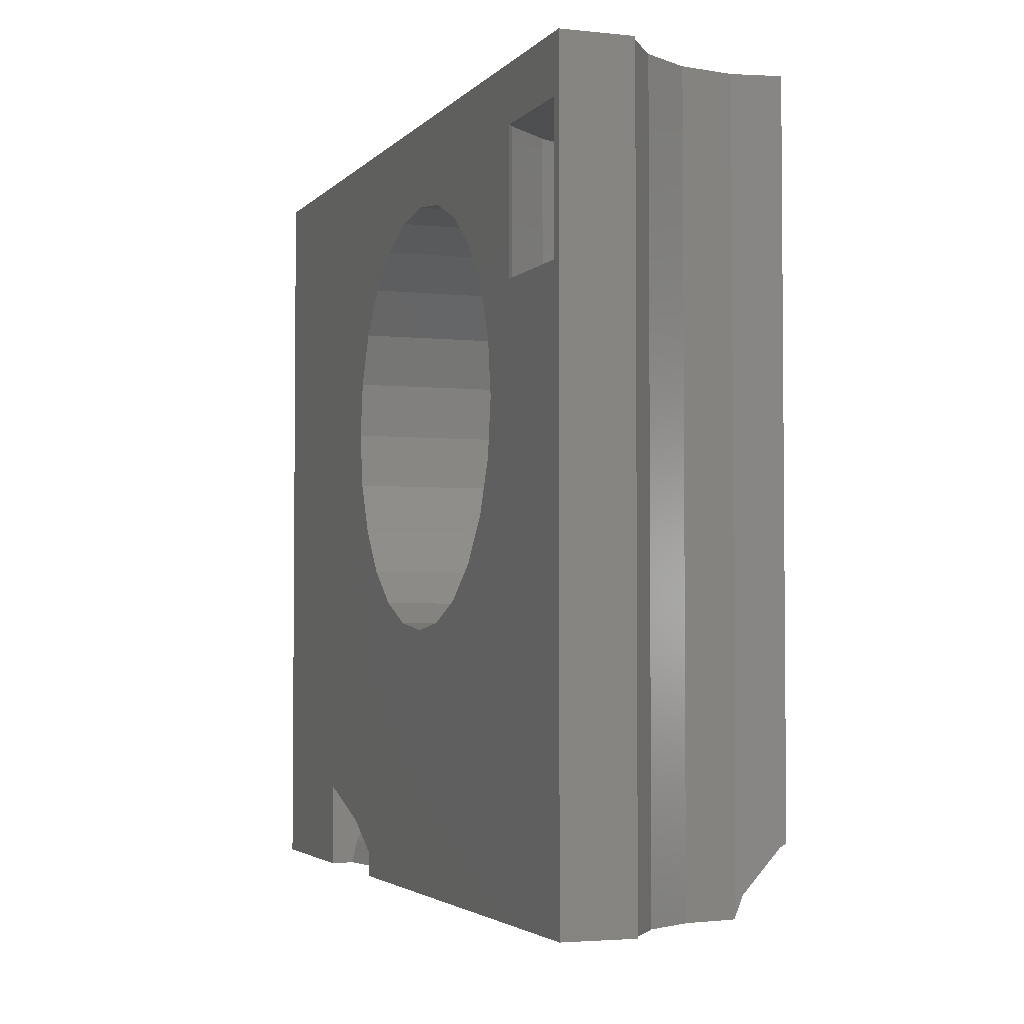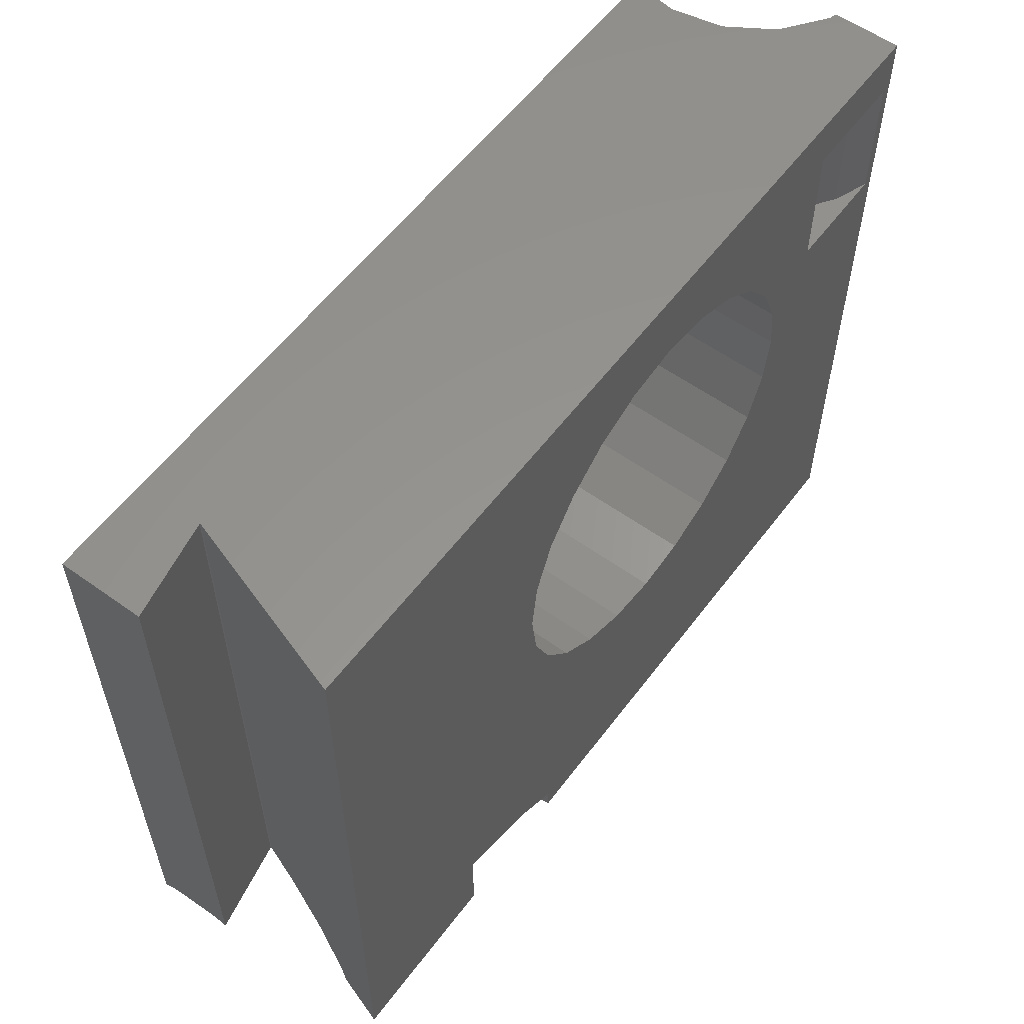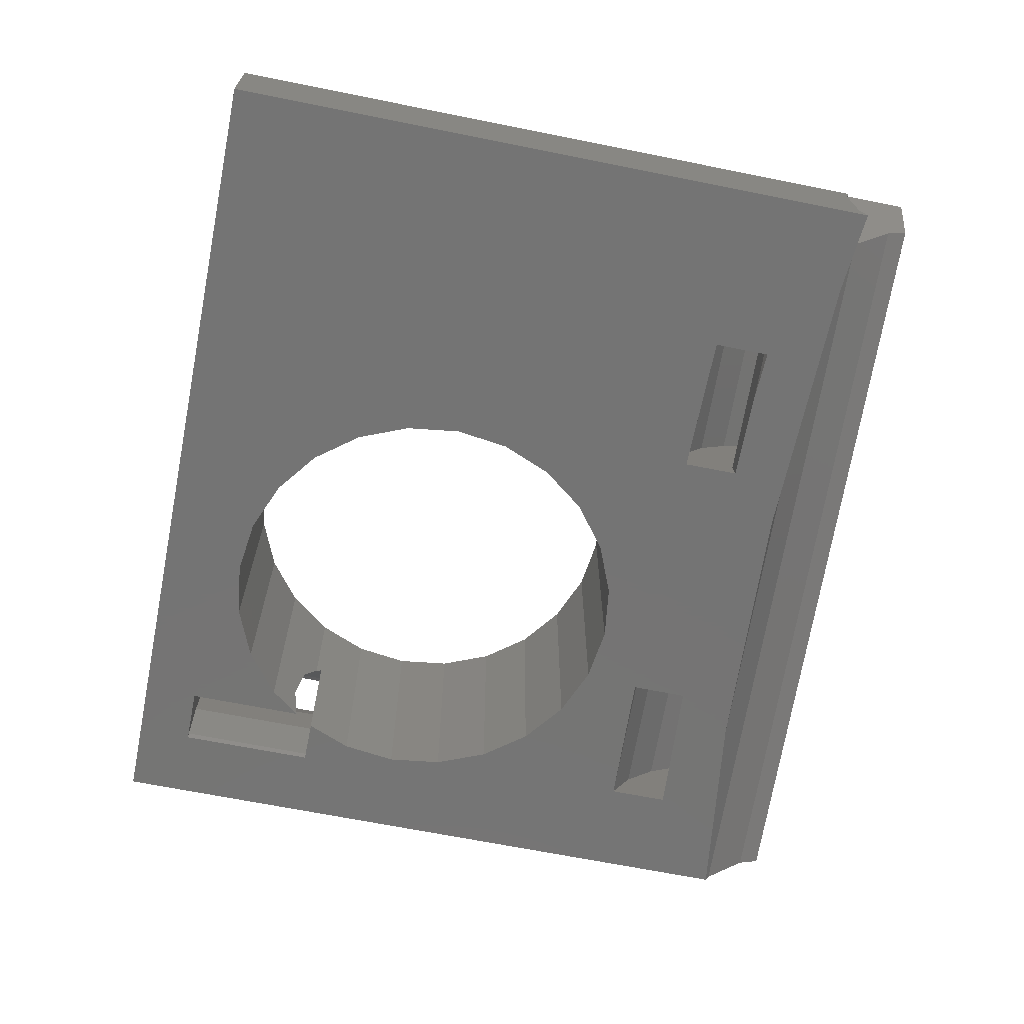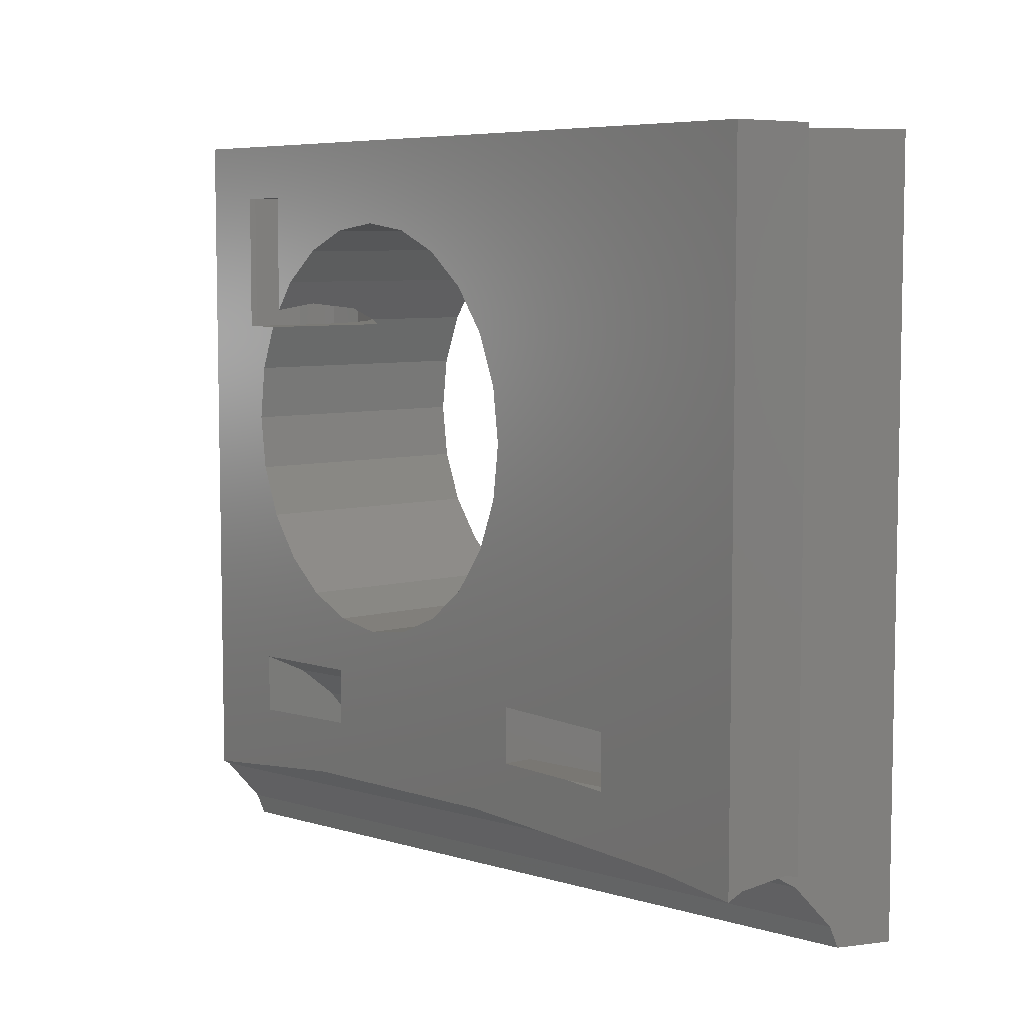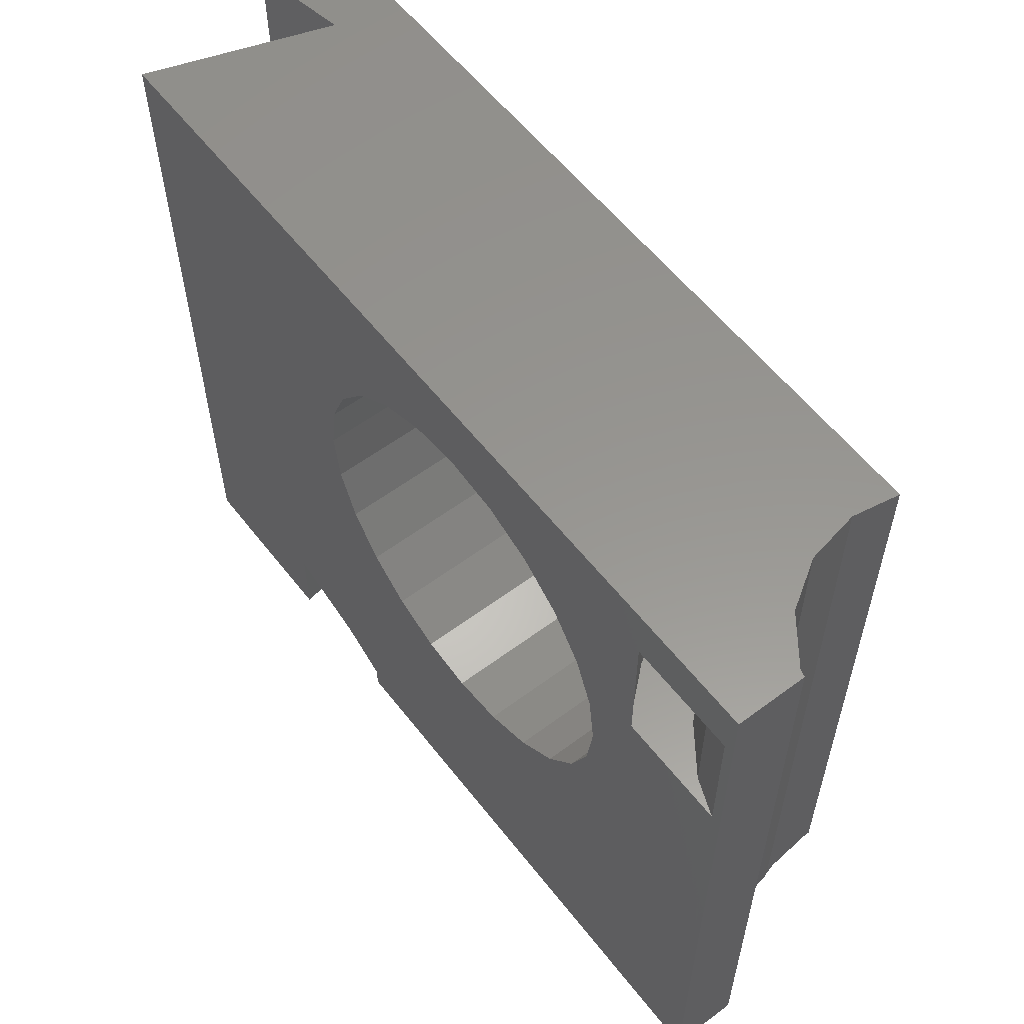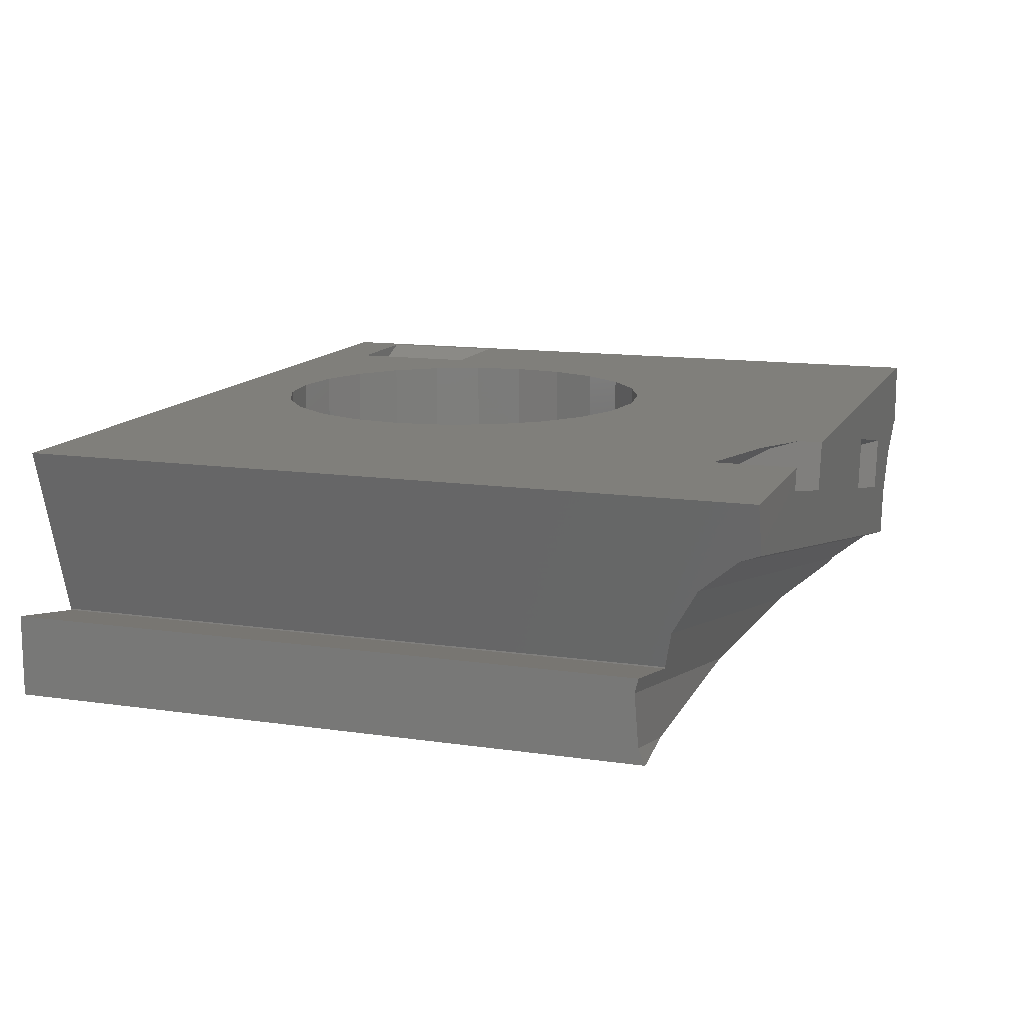
<metadata>
{"format":"stl","ext":"stl","renderer":"f3d","projection":"perspective","resolution":1024,"background":"white","views":[{"elev":-3.2,"azim":70.0,"up":"+Y"},{"elev":57.6,"azim":-53.4,"up":"+Y"},{"elev":-66.7,"azim":-101.4,"up":"+Z"},{"elev":6.9,"azim":-128.5,"up":"+Y"},{"elev":57.9,"azim":52.4,"up":"+Y"},{"elev":12.8,"azim":-71.2,"up":"+Z"}]}
</metadata>
<code>
# stl→obj: 178 verts, 368 faces
v -3.517 34.8 0.6837
v -3.517 10.95 0.6837
v 0 10.95 0
v 0 34.8 0
v -3.517 11.08 0.1529
v 9.475 11.08 -2.372
v 19.17 10.61 -2.372
v -0.4442 10.61 1.441
v 0.00954 10.94 0.04908
v -3.517 34.8 -2.372
v -3.517 10.92 -1.785
v -3.517 10.67 -2.372
v 29.48 34.8 6.628
v 0.00954 34.8 0.04908
v -2.135 34.8 6.628
v 29.48 34.8 4.105
v 29.21 34.8 4.03
v 27.65 34.8 2.867
v 26.61 34.8 1.219
v 26.24 34.8 -0.6934
v 26.54 34.8 -2.372
v -0.4976 10.92 -2.372
v -2.135 7.3 6.628
v -1.519 7.3 4.739
v -1.011 9.567 3.18
v -1.427 8.06 4.455
v 26.54 9.693 -2.372
v 26.5 9.567 -2.169
v 21.92 32.8 -2.372
v 23.05 22.23 -2.372
v 23.94 27.8 -2.372
v 23.31 24.2 -2.372
v 2.595 15.05 -2.372
v 10.33 18.83 -2.372
v 9.124 20.4 -2.372
v 17.88 14.82 -2.372
v 21.08 18.83 -2.372
v 22.84 14.62 -2.372
v 2.595 13.02 -2.372
v 17.67 31.54 -2.372
v 19.51 30.78 -2.372
v 4.398 13.08 -2.372
v 7.689 13.05 -2.372
v 8.106 24.2 -2.372
v 8.365 22.23 -2.372
v 21.08 29.57 -2.372
v 23.94 32.8 -2.372
v 22.29 20.4 -2.372
v 13.74 16.86 -2.372
v 11.91 17.62 -2.372
v 23.05 26.17 -2.372
v 22.37 27.8 -2.372
v 22.97 12.44 -2.372
v 17.88 12.76 -2.372
v 15.71 16.6 -2.372
v 22.97 14.61 -2.372
v 21.92 28.48 -2.372
v 19.51 17.62 -2.372
v 15.71 31.8 -2.372
v 17.67 16.86 -2.372
v 13.74 31.54 -2.372
v 11.91 30.78 -2.372
v 10.33 29.57 -2.372
v 9.124 28 -2.372
v 8.365 26.17 -2.372
v 7.689 15.05 -2.372
v 26.28 8.06 -0.9311
v 26.24 7.405 -0.6934
v 26.25 7.3 -0.6582
v 26.61 7.3 1.219
v 27.65 7.3 2.867
v 29.21 7.3 4.03
v 29.48 7.3 4.105
v 29.48 7.3 6.628
v 4.344 7.3 6.628
v 7.583 9.286 6.628
v 4.344 10.36 6.628
v 9.438 8.197 6.628
v 8.365 22.23 6.628
v 9.438 7.3 6.628
v 9.124 20.4 6.628
v 8.106 24.2 6.628
v 25.11 27.8 6.628
v 22.29 28 6.628
v 23.05 26.17 6.628
v 15.71 31.8 6.628
v 17.67 31.54 6.628
v 9.124 28 6.628
v 8.365 26.17 6.628
v 10.33 29.57 6.628
v 11.91 30.78 6.628
v 19.51 30.78 6.628
v 13.74 31.54 6.628
v 21.08 29.57 6.628
v 25.11 32.8 6.628
v 17.67 16.86 6.628
v 15.71 16.6 6.628
v 19.51 17.62 6.628
v 23.31 24.2 6.628
v 23.05 22.23 6.628
v 29.11 32.8 6.628
v 22.29 20.4 6.628
v 21.08 18.83 6.628
v 13.74 16.86 6.628
v 11.91 17.62 6.628
v 10.33 18.83 6.628
v 29.11 27.8 6.628
v 4.181 7.3 5.785
v 9.089 7.3 4.831
v 18.91 7.3 2.922
v 19.31 7.3 4.997
v 24.22 7.3 4.043
v 23.81 7.3 1.968
v 3.689 13.79 3.256
v 4.138 8.171 5.565
v 3.958 9.885 4.64
v 3.388 12.36 1.706
v 3.703 11.31 3.326
v 3.332 14.62 1.419
v 4.005 12.58 4.883
v 3.033 12.96 -0.1193
v 2.661 13.08 -2.035
v 2.95 15.05 -0.5485
v 4.267 11.06 6.229
v 7.858 15.05 -1.503
v 9.37 9.286 6.28
v 9.175 11.06 5.275
v 8.913 12.58 3.929
v 8.597 13.79 2.302
v 8.24 14.62 0.4646
v 7.941 12.96 -1.073
v 8.296 12.36 0.752
v 8.611 11.31 2.372
v 9.046 8.171 4.611
v 8.866 9.885 3.686
v 21.74 28.71 -0.9026
v 21.92 28.48 1.138
v 22.29 28 2.342
v 21.74 32.8 -0.9026
v 23.76 32.8 -0.2146
v 23.87 32.8 -2.166
v 24.13 32.8 1.705
v 24.97 32.8 3.471
v 26.22 32.8 4.973
v 27.81 32.8 6.117
v 24.86 32.8 6.436
v 23.51 32.8 4.89
v 22.52 32.8 3.098
v 21.92 32.8 1.138
v 23.87 27.8 -2.166
v 23.51 27.8 4.89
v 24.86 27.8 6.436
v 22.52 27.8 3.098
v 27.81 27.8 6.117
v 26.22 27.8 4.973
v 24.97 27.8 3.471
v 24.13 27.8 1.705
v 23.76 27.8 -0.2146
v 22.37 27.8 2.613
v 18.41 13.79 0.3938
v 18.86 8.171 2.703
v 18.68 9.885 1.778
v 18.11 12.36 -1.156
v 18.43 11.31 0.4644
v 18.73 12.58 2.021
v 18.06 14.62 -1.443
v 18.99 11.06 3.367
v 19.19 9.286 4.372
v 19.31 7.338 4.994
v 23.32 13.79 -0.5603
v 24.09 9.286 3.418
v 23.9 11.06 2.412
v 24.22 7.338 4.039
v 23.64 12.58 1.067
v 23.02 12.36 -2.11
v 23.34 11.31 -0.4897
v 23.59 9.885 0.8242
v 23.77 8.171 1.749
f 1 2 3
f 4 1 3
f 5 6 7
f 3 5 7
f 8 9 7
f 9 3 7
f 3 2 5
f 2 1 5
f 5 1 10
f 11 10 12
f 5 10 11
f 1 4 10
f 10 4 13
f 13 14 15
f 4 14 13
f 10 13 16
f 10 16 17
f 10 17 18
f 18 19 10
f 19 20 10
f 20 21 10
f 9 14 3
f 3 14 4
f 11 22 6
f 5 11 6
f 23 15 24
f 24 15 14
f 8 14 9
f 25 14 8
f 26 14 25
f 24 14 26
f 8 7 27
f 25 8 28
f 28 8 27
f 12 10 22
f 29 10 21
f 30 21 27
f 31 21 32
f 22 10 33
f 34 33 35
f 36 37 38
f 22 39 6
f 40 29 41
f 39 42 6
f 42 43 6
f 33 10 44
f 33 44 45
f 46 41 29
f 35 33 45
f 29 21 47
f 37 48 38
f 49 6 50
f 43 50 6
f 6 49 7
f 31 51 52
f 53 7 54
f 54 55 36
f 32 21 30
f 56 48 27
f 51 31 32
f 48 30 27
f 47 21 31
f 40 10 29
f 57 46 29
f 36 58 37
f 59 10 40
f 36 60 58
f 61 10 59
f 62 10 61
f 63 10 62
f 64 10 63
f 65 10 64
f 44 10 65
f 55 60 36
f 49 55 54
f 49 54 7
f 7 53 27
f 38 48 56
f 53 56 27
f 50 66 34
f 50 43 66
f 33 34 66
f 39 22 33
f 12 22 11
f 67 28 21
f 21 28 27
f 67 21 20
f 67 20 68
f 68 20 19
f 69 68 70
f 70 68 19
f 19 18 71
f 70 19 71
f 17 72 18
f 18 72 71
f 16 73 17
f 17 73 72
f 13 74 73
f 16 13 73
f 15 23 75
f 76 15 77
f 77 15 75
f 78 15 76
f 79 15 78
f 74 78 80
f 81 79 78
f 82 15 79
f 83 84 85
f 86 87 13
f 88 15 89
f 90 15 88
f 91 15 90
f 87 92 13
f 93 15 91
f 13 15 93
f 92 94 95
f 13 93 86
f 92 95 13
f 96 97 74
f 98 96 74
f 99 100 74
f 95 101 13
f 83 85 74
f 100 102 74
f 102 103 74
f 103 98 74
f 83 94 84
f 74 97 78
f 97 104 78
f 104 105 78
f 105 106 78
f 106 81 78
f 107 83 74
f 85 99 74
f 13 101 74
f 101 107 74
f 82 89 15
f 83 95 94
f 75 23 24
f 108 75 24
f 74 80 73
f 69 109 24
f 109 108 24
f 70 110 69
f 110 111 80
f 72 112 71
f 72 111 112
f 71 113 70
f 80 72 73
f 80 111 72
f 112 113 71
f 113 110 70
f 80 69 110
f 80 109 69
f 67 68 26
f 26 68 69
f 26 69 24
f 28 67 25
f 25 67 26
f 114 115 116
f 117 33 118
f 118 119 116
f 108 115 120
f 121 33 117
f 122 33 121
f 39 33 122
f 33 123 118
f 123 119 118
f 119 114 116
f 114 120 115
f 120 124 108
f 124 77 108
f 77 75 108
f 33 66 125
f 123 33 125
f 126 127 78
f 78 127 128
f 78 128 129
f 78 129 130
f 78 130 125
f 78 125 66
f 131 66 43
f 132 66 131
f 133 66 132
f 78 66 133
f 134 78 135
f 78 134 109
f 78 109 80
f 135 78 133
f 121 131 122
f 122 131 43
f 122 43 42
f 39 122 42
f 79 45 44
f 82 79 44
f 44 65 89
f 82 44 89
f 65 64 88
f 89 65 88
f 64 63 90
f 88 64 90
f 63 62 91
f 90 63 91
f 62 61 93
f 91 62 93
f 61 59 86
f 93 61 86
f 59 40 87
f 86 59 87
f 40 41 92
f 87 40 92
f 41 46 94
f 92 41 94
f 57 136 46
f 46 136 137
f 137 138 84
f 137 84 46
f 46 84 94
f 57 29 139
f 136 57 139
f 139 29 47
f 140 139 141
f 141 139 47
f 142 139 140
f 143 139 142
f 95 139 143
f 95 143 144
f 95 144 145
f 95 145 101
f 146 139 95
f 147 139 146
f 148 139 147
f 149 139 148
f 150 141 31
f 31 141 47
f 151 152 153
f 153 152 83
f 154 83 107
f 153 83 154
f 153 155 156
f 156 157 153
f 157 158 153
f 158 150 153
f 150 31 52
f 150 52 153
f 153 52 159
f 155 153 154
f 159 52 51
f 159 51 85
f 159 85 138
f 85 84 138
f 32 99 51
f 51 99 85
f 32 30 99
f 99 30 100
f 30 48 100
f 100 48 102
f 48 37 102
f 102 37 103
f 37 58 103
f 103 58 98
f 58 60 98
f 98 60 96
f 60 55 96
f 96 55 97
f 55 49 97
f 97 49 104
f 49 50 104
f 104 50 105
f 50 34 105
f 105 34 106
f 106 34 35
f 81 106 35
f 81 35 45
f 79 81 45
f 160 161 162
f 163 36 164
f 164 36 162
f 110 161 165
f 54 36 163
f 36 166 162
f 166 160 162
f 160 165 161
f 165 167 110
f 167 168 110
f 168 169 110
f 169 111 110
f 36 38 166
f 166 38 56
f 160 166 170
f 170 166 56
f 171 172 173
f 173 172 174
f 173 174 170
f 173 170 56
f 175 56 53
f 176 56 175
f 173 56 176
f 173 177 178
f 178 113 173
f 173 113 112
f 177 173 176
f 163 175 54
f 54 175 53
f 126 78 76
f 127 126 124
f 124 126 76
f 124 76 77
f 95 83 146
f 146 83 152
f 145 154 107
f 101 145 107
f 115 108 109
f 134 115 109
f 161 110 113
f 178 161 113
f 173 112 169
f 169 112 111
f 128 127 120
f 120 127 124
f 114 129 128
f 120 114 128
f 119 130 129
f 114 119 129
f 123 125 130
f 119 123 130
f 117 132 121
f 121 132 131
f 118 133 117
f 117 133 132
f 118 116 135
f 133 118 135
f 116 115 134
f 135 116 134
f 149 148 153
f 138 149 159
f 159 149 153
f 137 149 138
f 136 139 149
f 137 136 149
f 148 147 151
f 153 148 151
f 147 146 152
f 151 147 152
f 144 155 154
f 145 144 154
f 156 155 143
f 143 155 144
f 157 156 142
f 142 156 143
f 157 142 158
f 158 142 140
f 158 140 150
f 150 140 141
f 171 173 168
f 168 173 169
f 172 171 167
f 167 171 168
f 174 172 165
f 165 172 167
f 160 170 174
f 165 160 174
f 164 176 163
f 163 176 175
f 164 162 177
f 176 164 177
f 162 161 178
f 177 162 178

</code>
